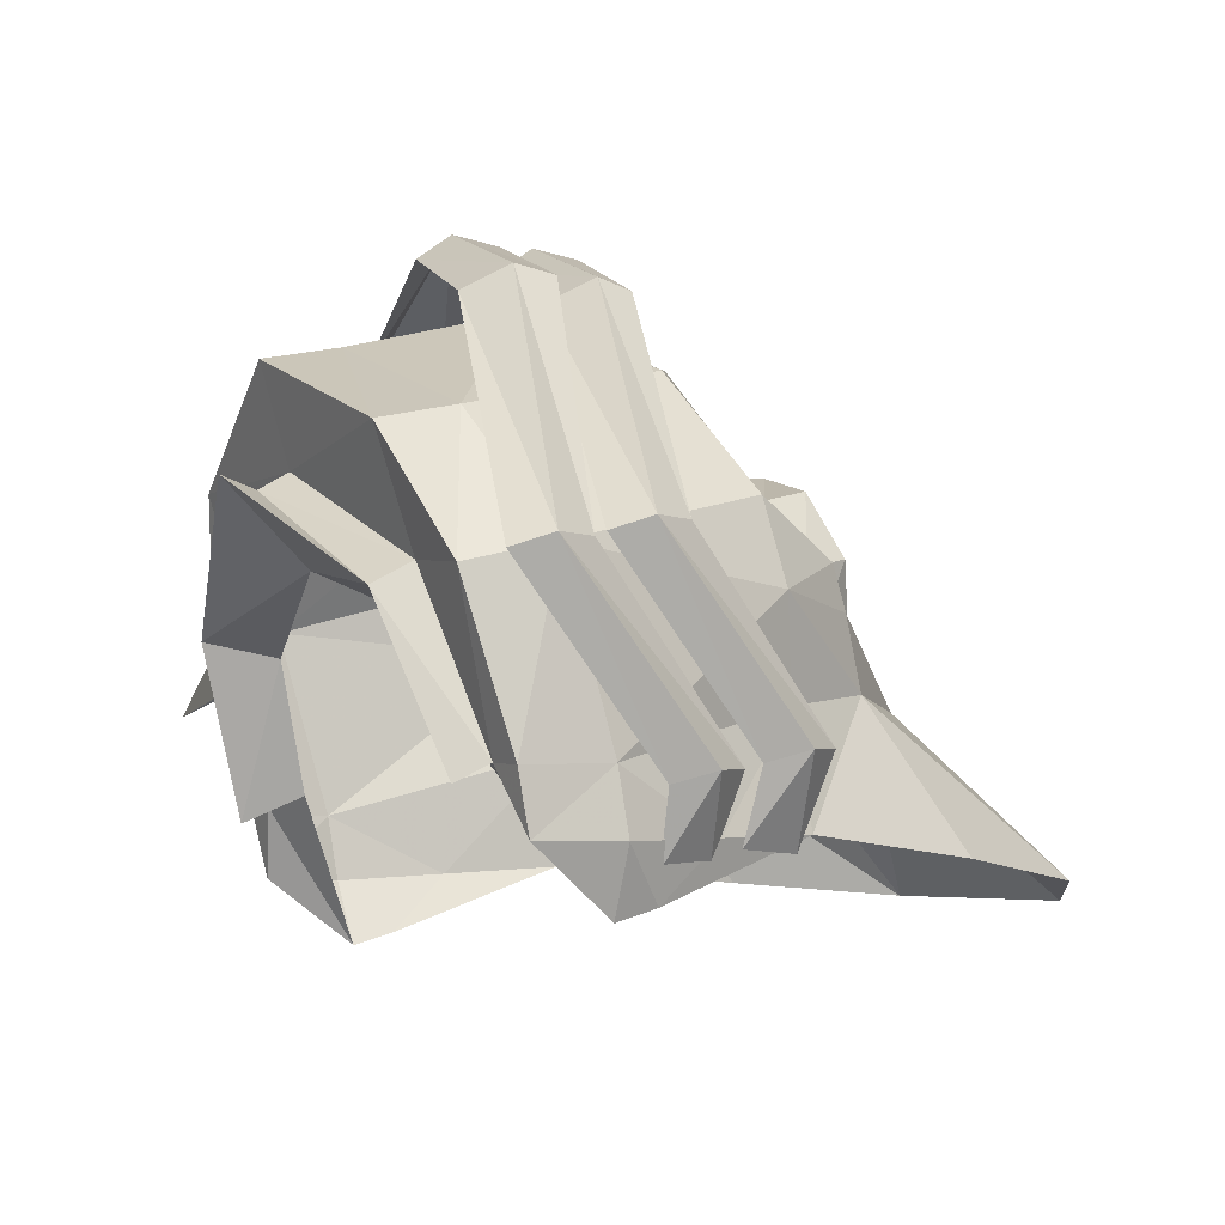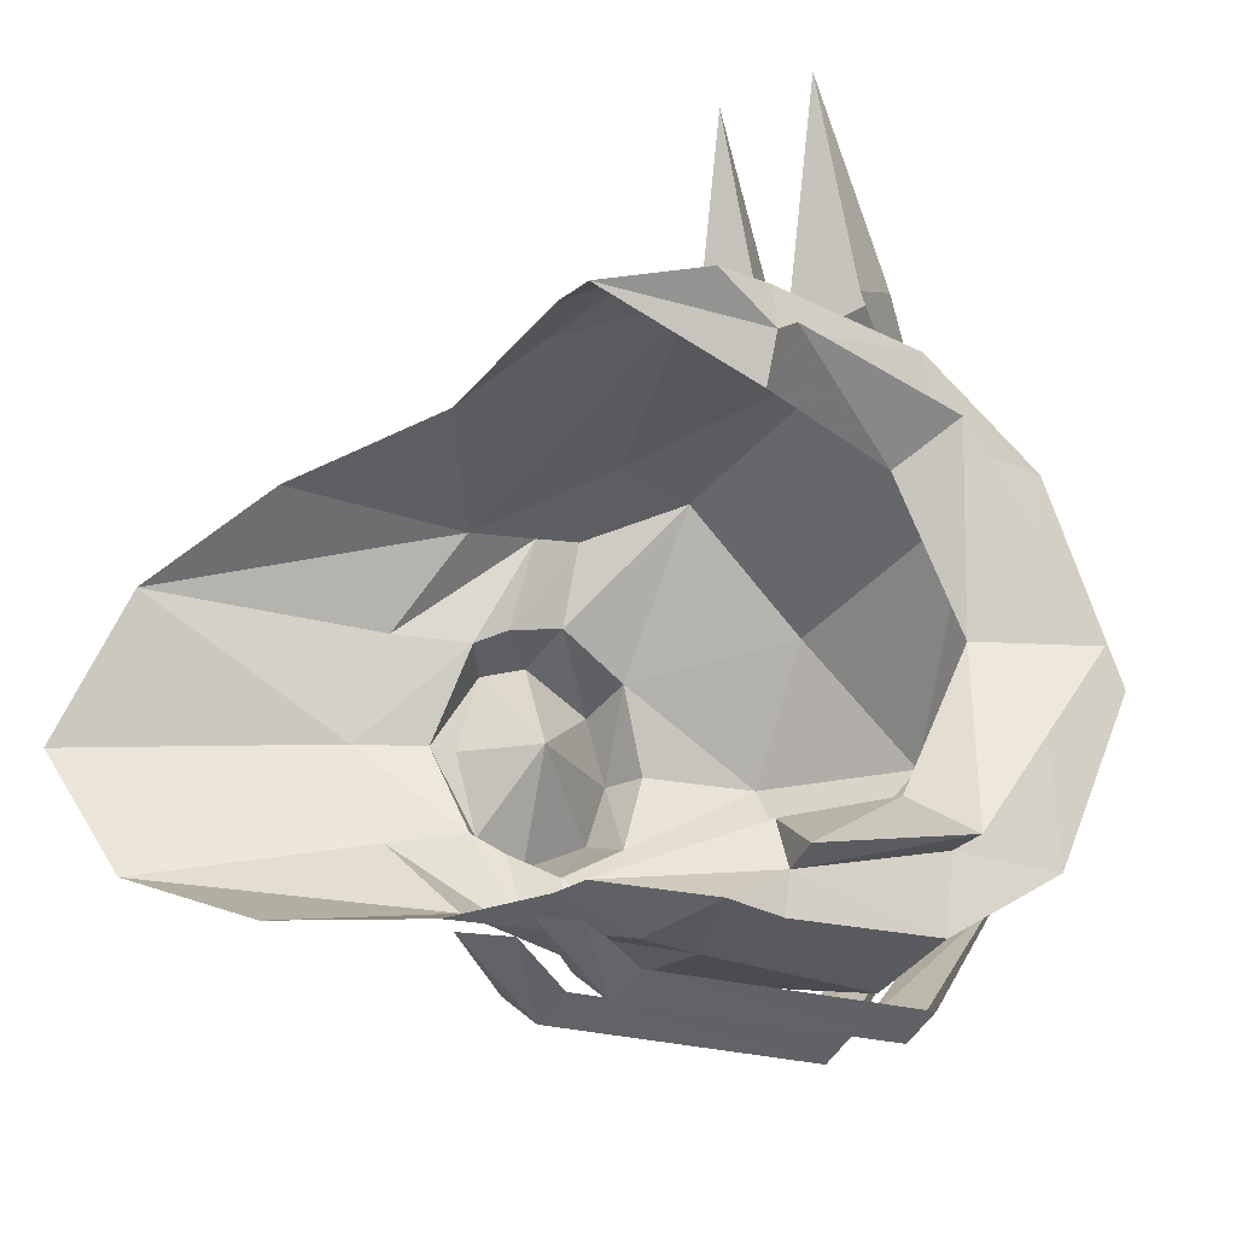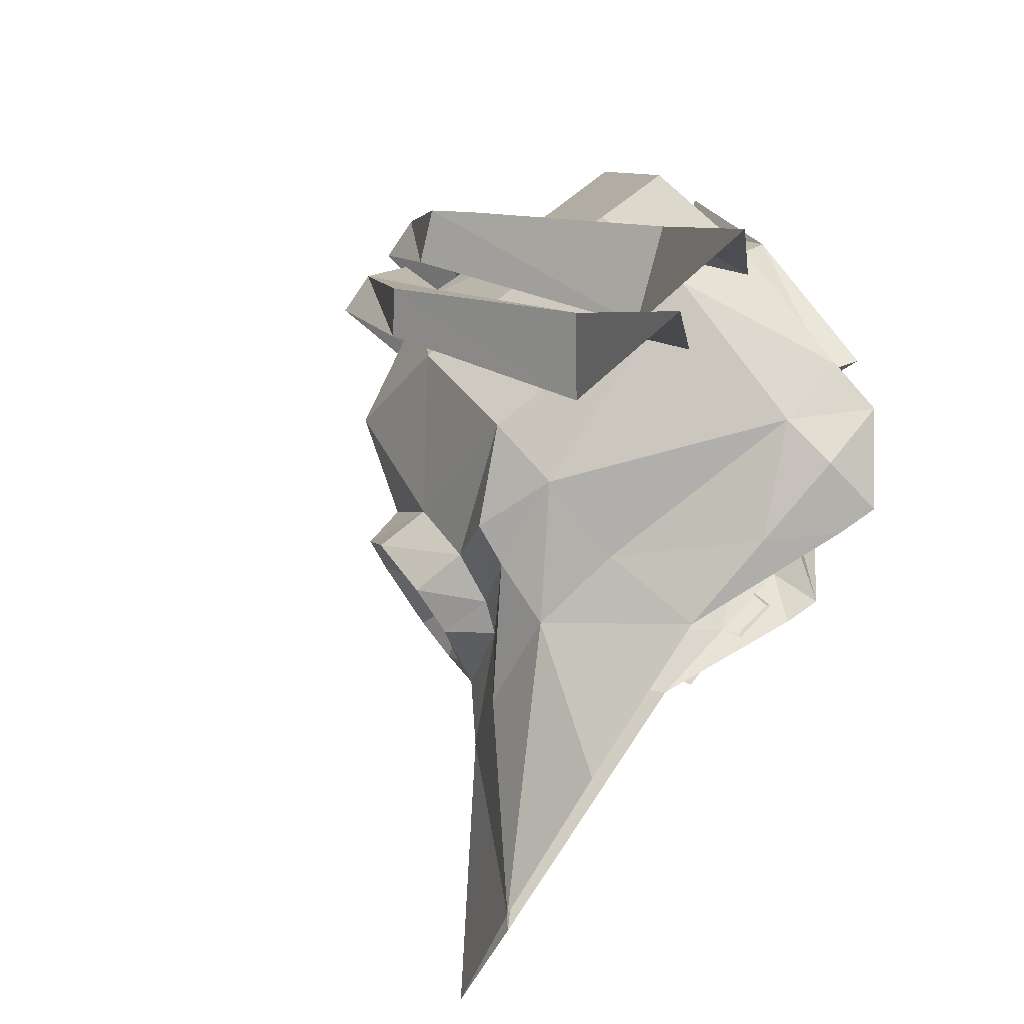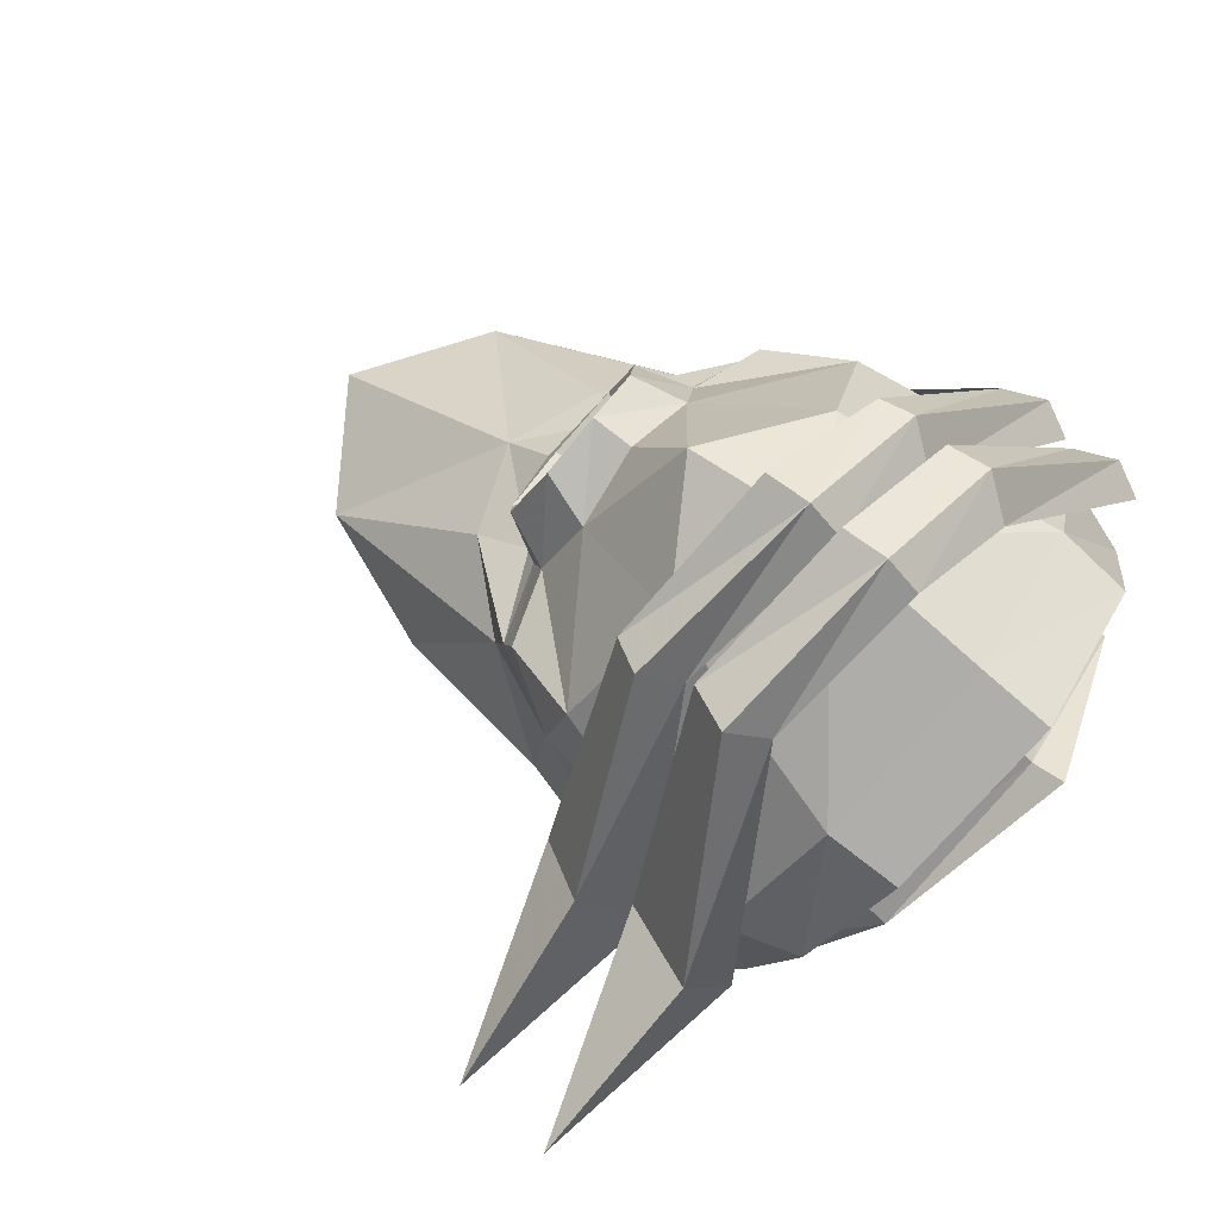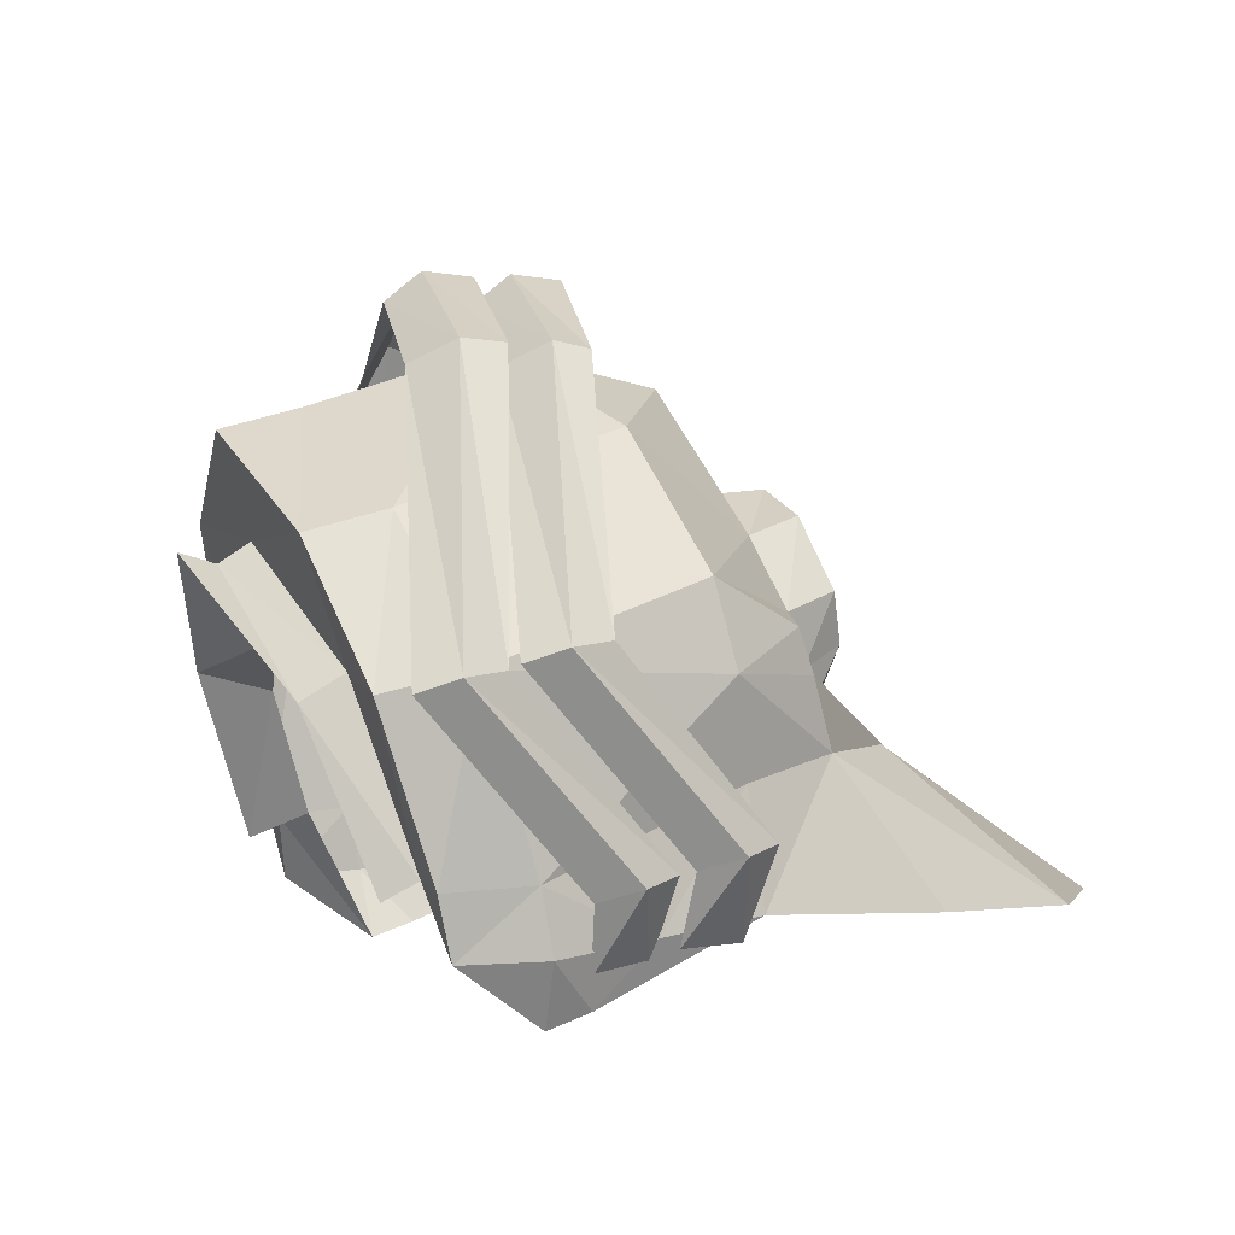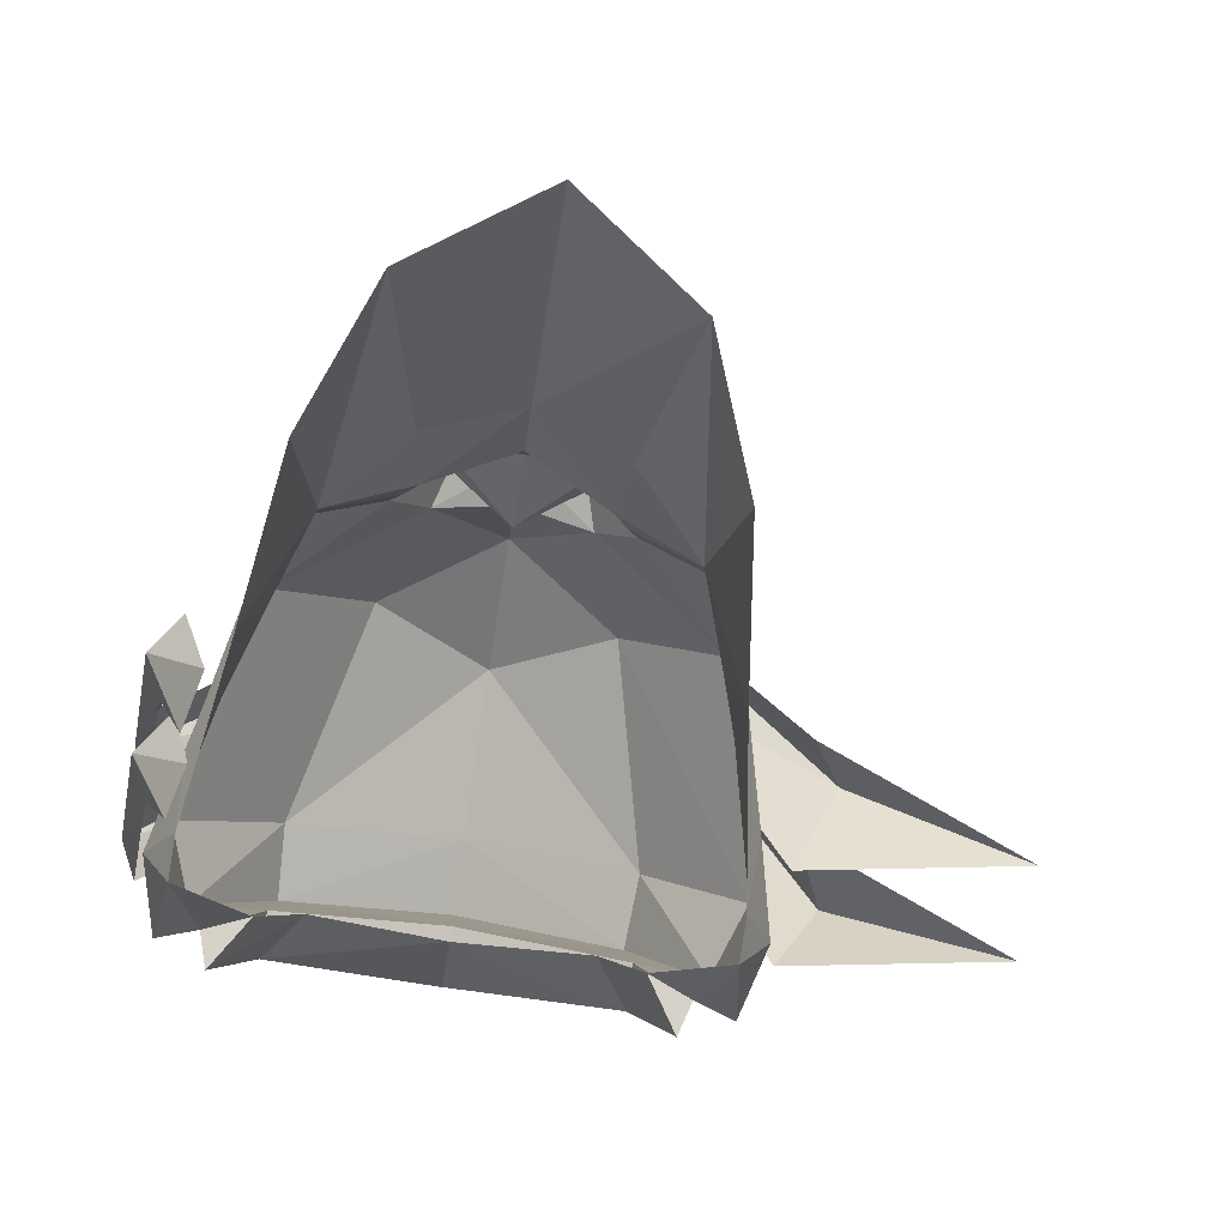
<metadata>
{"format":"obj","ext":"obj","renderer":"f3d","projection":"perspective","resolution":1024,"background":"white","views":[{"elev":-9.0,"azim":-29.5,"up":"+Z"},{"elev":-21.8,"azim":-143.9,"up":"+Y"},{"elev":77.0,"azim":127.1,"up":"+Y"},{"elev":71.5,"azim":-141.9,"up":"+Z"},{"elev":3.0,"azim":-21.1,"up":"+Z"},{"elev":-72.3,"azim":81.1,"up":"+Z"}]}
</metadata>
<code>
g common_shoulder_41510
v 1.913 6.237 -0.1652
v 0.4679 5.866 -1.5
v 0.1819 5.953 -0.2636
v 2.146 6.238 -1.466
v 4.268 5.698 -1.291
v 6.549 5.08 -1.103
v 3.089 5.575 -2.508
v 6.343 4.746 1.218
v 8.343 4.04 1.626
v 10.46 4.509 -1.355
v 13.81 3.172 -1.593
v 10.17 2.39 1.575
v 0.7924 6.291 3.491
v -0.8374 5.704 3.07
v 5.921 5.319 3.222
v 7.85 4.296 3.082
v 8.466 2.536 3.059
v 7.482 4.432 3.977
v 7.997 2.817 4.157
v 8.877 2.199 2.506
v 10.98 0.3065 1.486
v 9.864 0.3065 2.46
v -0.02179 4.159 6.154
v -1.652 4.067 5.732
v 4.732 2.936 7.584
v 5.538 5.083 4.942
v 7.567 1.995 5.563
v -0.568 0.3065 7.94
v -2.198 0.3065 7.518
v 3.081 0.3065 9.069
v 8.746 1.636 5.923
v 9.178 2.344 4.508
v 9.497 1.933 3.466
v 2.22 5.575 -2.788
v 6.354 0.3065 8.33
v 7.674 0.3065 6.336
v 8.636 0.3065 6.412
v 0.4679 5.866 -1.5
v 0.1483 5.13 -0.1515
v 0.1819 5.953 -0.2636
v -0.8374 5.704 3.07
v -0.8336 4.114 3.35
v -1.652 4.067 5.732
v -1.562 0.3065 5.494
v -2.198 0.3065 7.518
v 0.507 4.162 0.007784
v 0.1483 5.13 -0.1515
v 2.22 5.575 -2.788
v 15.83 0.3065 -1.783
v 9.652 0.3065 3
v 7.979 0.3065 3.612
v -1.71 4.114 2.849
v 0.1483 5.13 -0.1515
v -0.5023 4.902 -0.5239
v -0.8336 4.114 3.35
v -2.188 0.3065 5.092
v -2.927 0.3065 5.311
v -0.4173 3.291 2.515
v -0.5023 4.902 -0.5239
v 0.507 4.162 0.007784
v -1.71 4.114 2.849
v -1.113 0.3065 3.704
v -2.927 0.3065 5.311
v -1.562 0.3065 5.494
v 1.913 -5.624 -0.1652
v 0.1819 -5.34 -0.2636
v 0.4679 -5.253 -1.5
v 2.146 -5.625 -1.466
v 4.268 -5.085 -1.291
v 3.089 -4.962 -2.508
v 6.549 -4.467 -1.103
v 6.343 -4.133 1.218
v 10.46 -3.896 -1.355
v 8.343 -3.427 1.626
v 13.81 -2.559 -1.593
v 10.17 -1.777 1.575
v 0.7924 -5.678 3.491
v -0.8374 -5.091 3.07
v 5.921 -4.706 3.222
v 7.85 -3.683 3.082
v 8.466 -1.923 3.059
v 7.997 -2.204 4.157
v 7.482 -3.819 3.977
v 8.877 -1.586 2.506
v -0.02179 -3.546 6.154
v -1.652 -3.454 5.732
v 4.732 -2.323 7.584
v 5.538 -4.47 4.942
v 7.567 -1.382 5.563
v 8.746 -1.023 5.923
v 9.178 -1.731 4.508
v 9.497 -1.32 3.466
v 2.22 -4.962 -2.788
v 0.4679 -5.253 -1.5
v 0.1819 -5.34 -0.2636
v 0.1483 -4.517 -0.1515
v -0.8374 -5.091 3.07
v -0.8336 -3.501 3.35
v -1.652 -3.454 5.732
v 0.507 -3.549 0.007782
v 2.22 -4.962 -2.788
v 0.1483 -4.517 -0.1515
v -1.71 -3.501 2.849
v -0.5023 -4.289 -0.5239
v 0.1483 -4.517 -0.1515
v -0.8336 -3.501 3.35
v -0.4173 -2.678 2.515
v 0.507 -3.549 0.007782
v -0.5023 -4.289 -0.5239
v -1.71 -3.501 2.849
v 6.334 -5.546 0.319
v 3.024 -6.203 3.958
v 2.102 -6.633 3.891
v 5.475 -6.183 0.2027
v 4.675 -5.798 -0.05147
v 1.345 -6.254 3.608
v 4 -2.491 8.955
v 3.224 -2.584 9.1
v 2.409 -1.979 8.628
v 2.746 0.4986 9.871
v 3.492 0.4986 10.46
v 4.51 0.4986 10.37
v 2.976 11.78 2.374
v 3.167 7.848 4.632
v 4.502 7.026 3.601
v 2.103 6.881 2.372
v 4.298 4.577 8.792
v 5.098 4.065 8.249
v 3.583 3.947 8.15
v 2.746 0.4986 9.871
v 3.492 0.4986 10.46
v 4.51 0.4986 10.37
v 4.612 -5.192 -1.481
v 5.936 -4.885 -1.493
v 4.465 -5.546 -0.1348
v 1.155 -6.203 3.504
v 0.2334 -6.633 3.437
v 3.606 -6.183 -0.251
v 2.806 -5.798 -0.5052
v -0.524 -6.254 3.154
v 2.425 -2.491 9.046
v 1.489 -2.584 9.119
v 0.6745 -1.979 8.648
v 1.012 0.4986 9.891
v 1.758 0.4986 10.48
v 2.775 0.4986 10.39
v 0.8566 11.78 2.357
v 0.515 7.848 4.31
v 2.383 7.026 3.584
v -0.01638 6.881 2.355
v 2.313 4.577 9.249
v 3.323 4.065 8.826
v 1.598 3.947 8.607
v 1.012 0.4986 9.891
v 1.758 0.4986 10.48
v 2.775 0.4986 10.39
v 2.971 -5.192 -1.899
v 4.159 -4.885 -1.789
f 1 2 3
f 2 1 4
f 5 6 7
f 5 1 8
f 6 9 10
f 9 6 8
f 11 9 12
f 9 11 10
f 13 3 14
f 3 13 1
f 1 15 8
f 15 16 9
f 9 8 15
f 17 18 19
f 18 17 16
f 20 21 12
f 21 20 22
f 12 16 20
f 23 14 24
f 14 23 13
f 25 13 23
f 13 25 26
f 26 19 18
f 19 26 27
f 26 25 27
f 28 24 29
f 24 28 23
f 30 23 28
f 23 30 25
f 31 19 27
f 19 31 32
f 17 32 33
f 32 17 19
f 5 8 6
f 4 34 2
f 4 7 34
f 7 4 5
f 27 35 36
f 35 27 25
f 30 35 25
f 27 37 31
f 37 27 36
f 38 39 40
f 41 39 42
f 39 41 40
f 41 42 43
f 43 44 45
f 44 43 42
f 46 47 48
f 38 48 39
f 11 21 49
f 21 11 12
f 22 33 50
f 33 22 20
f 33 32 51
f 51 50 33
f 37 51 31
f 4 1 5
f 18 15 26
f 15 13 26
f 16 17 20
f 16 12 9
f 32 31 51
f 20 17 33
f 1 13 15
f 16 15 18
f 52 53 54
f 53 52 55
f 56 55 52
f 52 57 56
f 58 59 60
f 59 58 61
f 62 61 58
f 61 62 63
f 47 46 59
f 55 56 64
f 65 66 67
f 67 68 65
f 69 70 71
f 69 72 65
f 71 73 74
f 74 72 71
f 75 76 74
f 74 73 75
f 77 78 66
f 66 65 77
f 65 72 79
f 79 74 80
f 74 79 72
f 81 82 83
f 83 80 81
f 84 76 21
f 21 22 84
f 76 84 80
f 85 86 78
f 78 77 85
f 87 85 77
f 77 88 87
f 88 83 82
f 82 89 88
f 88 89 87
f 28 29 86
f 86 85 28
f 30 28 85
f 85 87 30
f 90 89 82
f 82 91 90
f 81 92 91
f 91 82 81
f 69 71 72
f 68 67 93
f 68 93 70
f 70 69 68
f 89 36 35
f 35 87 89
f 30 87 35
f 89 90 37
f 37 36 89
f 94 95 96
f 97 98 96
f 96 95 97
f 97 99 98
f 99 45 44
f 44 98 99
f 100 101 102
f 94 96 101
f 75 49 21
f 21 76 75
f 22 50 92
f 92 84 22
f 92 51 91
f 51 92 50
f 37 90 51
f 68 69 65
f 83 88 79
f 79 88 77
f 80 84 81
f 80 74 76
f 91 51 90
f 84 92 81
f 65 79 77
f 80 83 79
f 103 104 105
f 105 106 103
f 56 103 106
f 103 56 57
f 107 108 109
f 109 110 107
f 62 107 110
f 110 63 62
f 102 109 100
f 106 64 56
f 111 112 113
f 113 114 111
f 113 115 114
f 115 113 116
f 112 117 118
f 118 113 112
f 119 116 113
f 113 118 119
f 120 119 118
f 118 121 120
f 117 122 121
f 121 118 117
f 123 124 125
f 123 126 124
f 125 127 128
f 127 125 124
f 129 124 126
f 124 129 127
f 130 131 129
f 127 129 131
f 128 131 132
f 131 128 127
f 115 133 114
f 114 134 111
f 134 114 133
f 135 136 137
f 137 138 135
f 137 139 138
f 139 137 140
f 136 141 142
f 142 137 136
f 143 140 137
f 137 142 143
f 144 143 142
f 142 145 144
f 141 146 145
f 145 142 141
f 147 148 149
f 147 150 148
f 149 151 152
f 151 149 148
f 153 148 150
f 148 153 151
f 154 155 153
f 151 153 155
f 152 155 156
f 155 152 151
f 139 157 138
f 138 158 135
f 158 138 157

</code>
